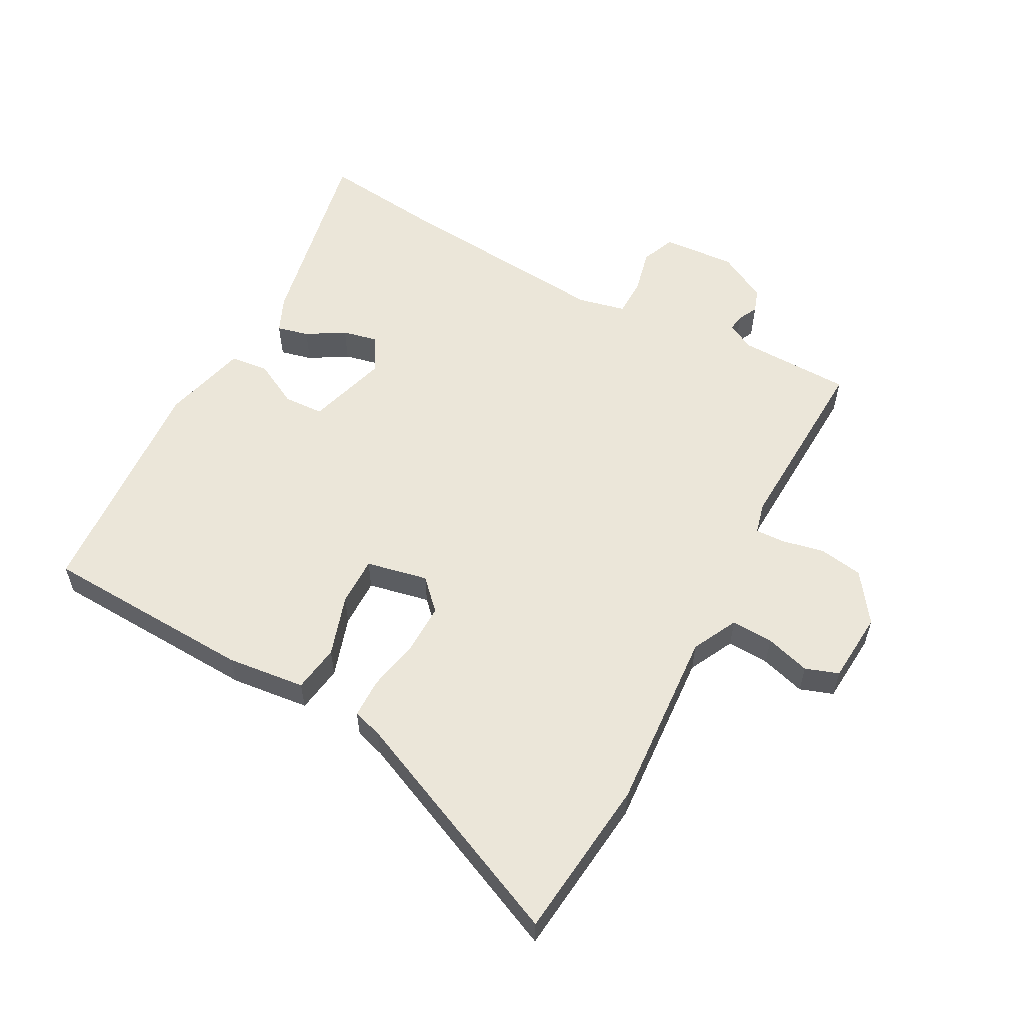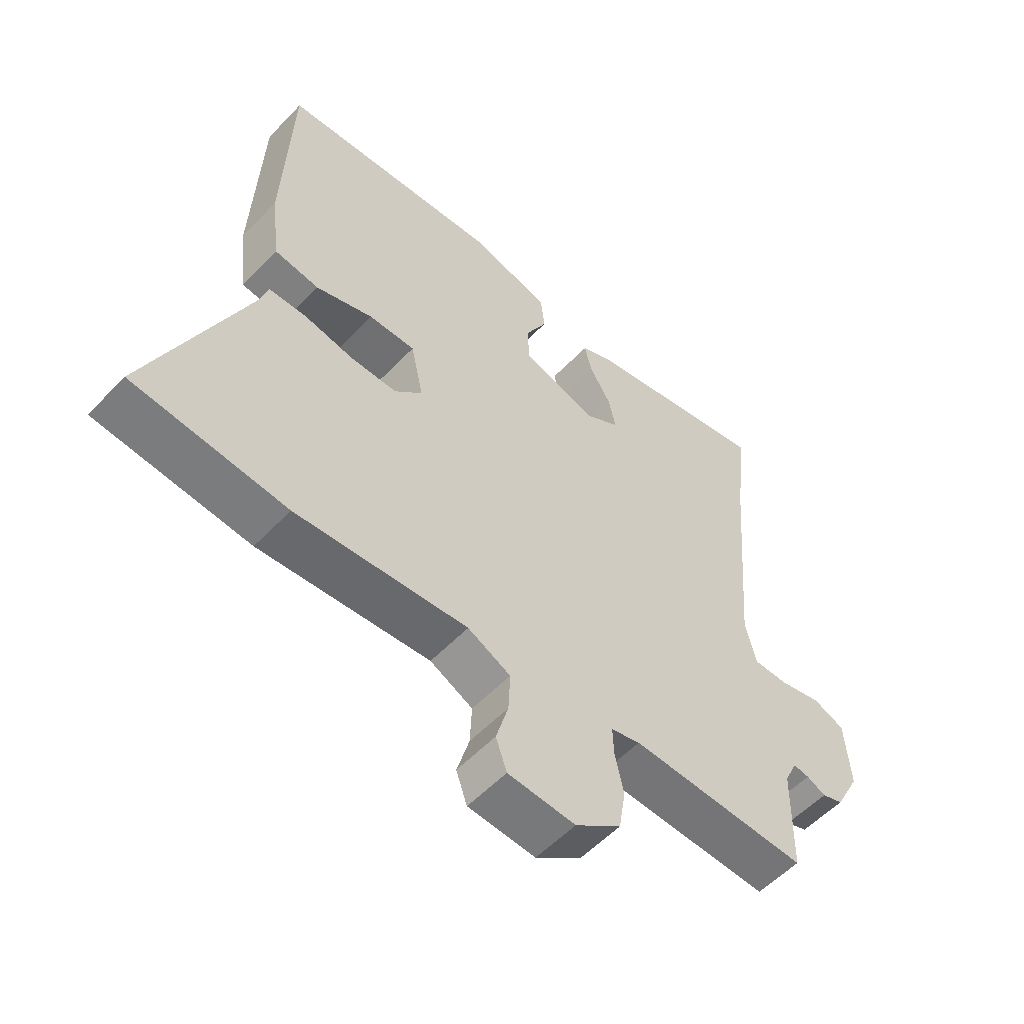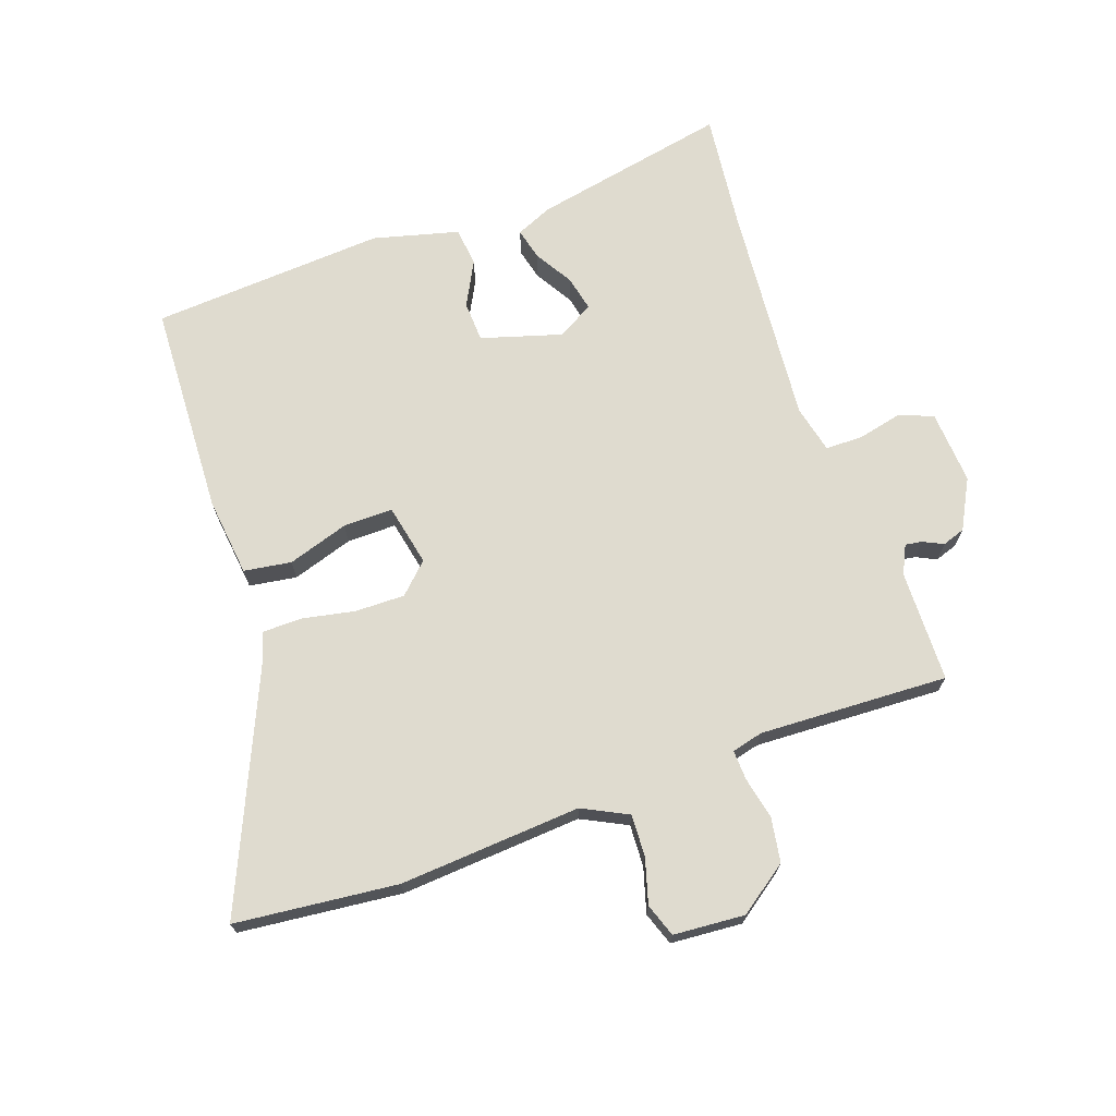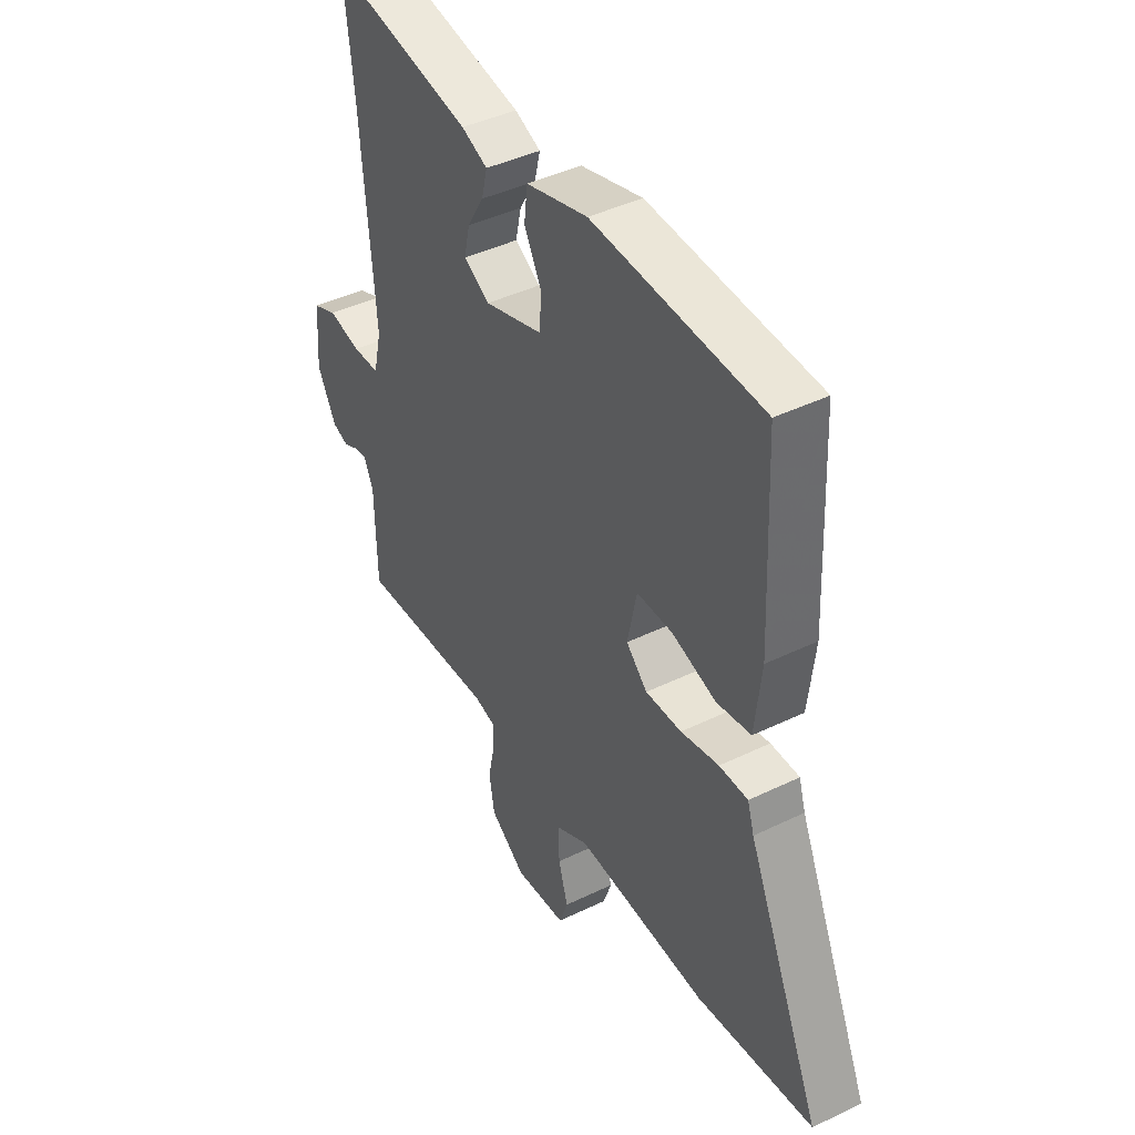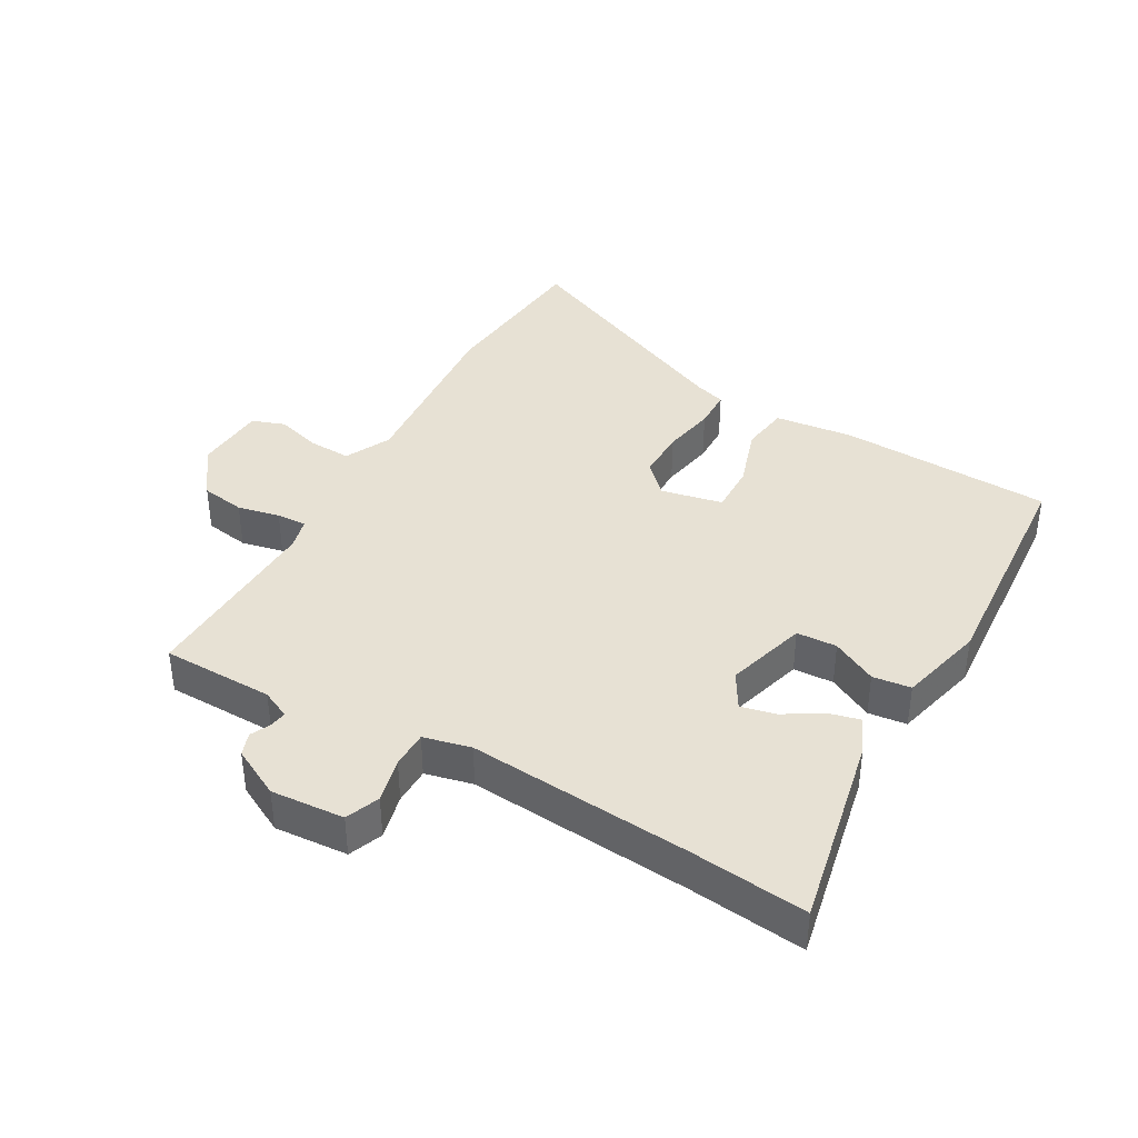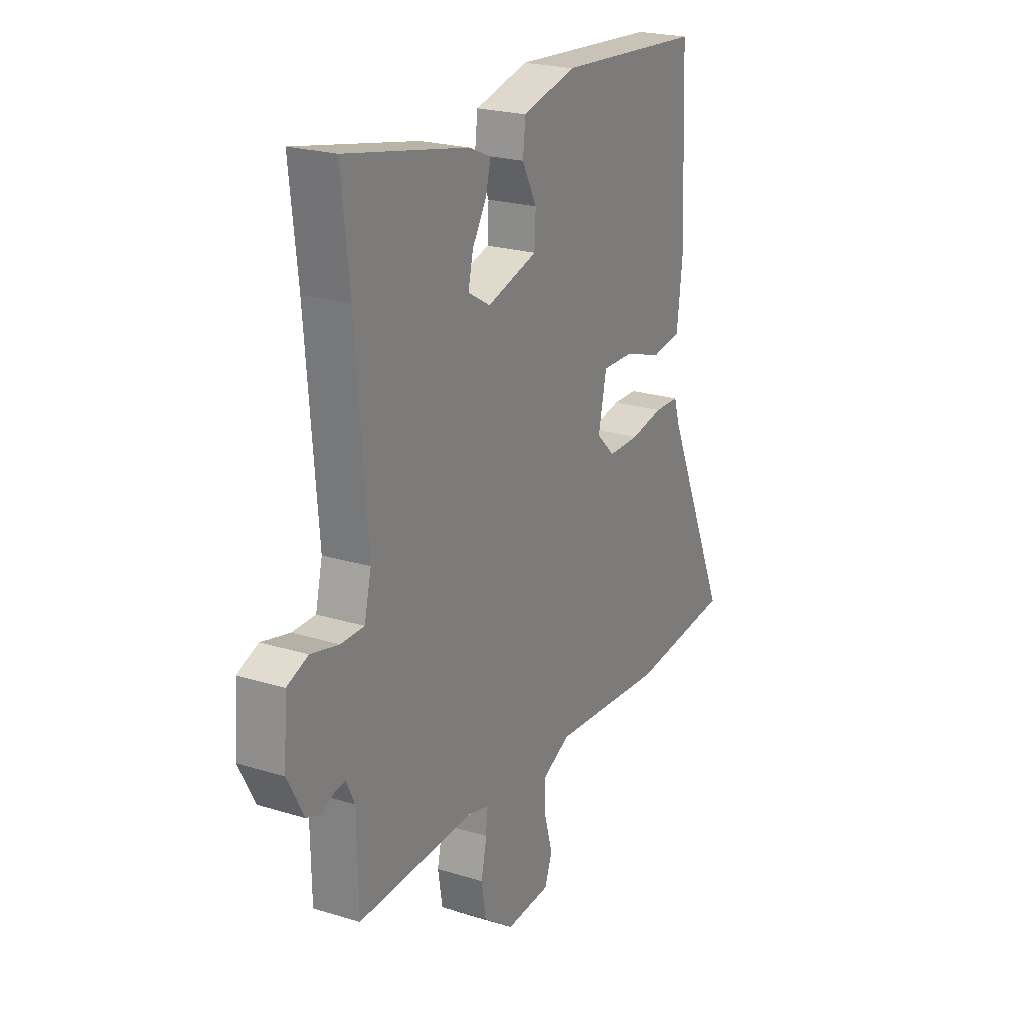
<metadata>
{"format":"obj","ext":"obj","renderer":"f3d","projection":"perspective","resolution":1024,"background":"white","views":[{"elev":57.4,"azim":118.4,"up":"+Y"},{"elev":-55.2,"azim":137.5,"up":"+Z"},{"elev":70.4,"azim":160.6,"up":"+Y"},{"elev":42.1,"azim":59.7,"up":"+Z"},{"elev":39.6,"azim":-60.7,"up":"+Y"},{"elev":22.5,"azim":-62.0,"up":"+Z"}]}
</metadata>
<code>
v 0.614 0.07 -0.488
v 0.364 0.07 -0.514
v 0.084 0.07 -0.494
v 0.014 0.07 -0.529
v 0.017 0.07 -0.594
v 0.037 0.07 -0.663
v 0.019 0.07 -0.714
v -0.091 0.07 -0.722
v -0.166 0.07 -0.668
v -0.177 0.07 -0.6
v -0.163 0.07 -0.535
v -0.161 0.07 -0.489
v -0.209 0.07 -0.477
v -0.5 0.07 -0.489
v -0.503 0.07 -0.317
v -0.524 0.07 -0.273
v -0.55 0.07 -0.277
v -0.581 0.07 -0.292
v -0.616 0.07 -0.28
v -0.656 0.07 -0.204
v -0.648 0.07 -0.091
v -0.596 0.07 -0.07
v -0.527 0.07 -0.086
v -0.47 0.07 -0.085
v -0.453 0.07 -0.012
v -0.481 0.07 0.33
v -0.501 0.07 0.511
v -0.199 0.07 0.451
v -0.144 0.07 0.427
v -0.156 0.07 0.378
v -0.191 0.07 0.32
v -0.203 0.07 0.266
v -0.148 0.07 0.234
v -0.024 0.07 0.271
v -0.021 0.07 0.333
v -0.057 0.07 0.402
v -0.05 0.07 0.461
v 0.081 0.07 0.495
v 0.441 0.07 0.471
v 0.455 0.07 0.143
v 0.441 0.07 0.022
v 0.368 0.07 0.011
v 0.274 0.07 0.041
v 0.198 0.07 0.042
v 0.178 0.07 -0.053
v 0.223 0.07 -0.097
v 0.3 0.07 -0.096
v 0.381 0.07 -0.08
v 0.442 0.07 -0.081
v 0.456 0.07 -0.127
v 0.614 0 -0.488
v 0.364 0 -0.514
v 0.084 0 -0.494
v 0.014 0 -0.529
v 0.017 0 -0.594
v 0.037 0 -0.663
v 0.019 0 -0.714
v -0.091 0 -0.722
v -0.166 0 -0.668
v -0.177 0 -0.6
v -0.163 0 -0.535
v -0.161 0 -0.489
v -0.209 0 -0.477
v -0.5 0 -0.489
v -0.503 0 -0.317
v -0.524 0 -0.273
v -0.55 0 -0.277
v -0.581 0 -0.292
v -0.616 0 -0.28
v -0.656 0 -0.204
v -0.648 0 -0.091
v -0.596 0 -0.07
v -0.527 0 -0.086
v -0.47 0 -0.085
v -0.453 0 -0.012
v -0.481 0 0.33
v -0.501 0 0.511
v -0.199 0 0.451
v -0.144 0 0.427
v -0.156 0 0.378
v -0.191 0 0.32
v -0.203 0 0.266
v -0.148 0 0.234
v -0.024 0 0.271
v -0.021 0 0.333
v -0.057 0 0.402
v -0.05 0 0.461
v 0.081 0 0.495
v 0.441 0 0.471
v 0.455 0 0.143
v 0.441 0 0.022
v 0.368 0 0.011
v 0.274 0 0.041
v 0.198 0 0.042
v 0.178 0 -0.053
v 0.223 0 -0.097
v 0.3 0 -0.096
v 0.381 0 -0.08
v 0.442 0 -0.081
v 0.456 0 -0.127
f 47 48 49 50
f 46 47 50 1
f 45 46 1 2
f 40 41 42 43
f 40 43 44
f 39 40 44
f 38 39 44
f 35 36 37 38
f 34 35 38 44
f 33 34 44 45
f 28 29 30 31
f 26 27 28 31
f 25 26 31 32
f 24 25 32 33
f 20 21 22 23
f 20 23 24
f 17 18 19 20
f 16 17 20 24
f 15 16 24 33
f 13 14 15 33
f 8 9 10 11
f 8 11 12
f 5 6 7 8
f 4 5 8 12
f 3 4 12 13
f 45 2 3
f 3 13 33 45
f 100 99 98 97
f 51 100 97 96
f 52 51 96 95
f 93 92 91 90
f 94 93 90
f 94 90 89
f 94 89 88
f 88 87 86 85
f 94 88 85 84
f 95 94 84 83
f 81 80 79 78
f 81 78 77 76
f 82 81 76 75
f 83 82 75 74
f 73 72 71 70
f 74 73 70
f 70 69 68 67
f 74 70 67 66
f 83 74 66 65
f 83 65 64 63
f 61 60 59 58
f 62 61 58
f 58 57 56 55
f 62 58 55 54
f 63 62 54 53
f 53 52 95
f 95 83 63 53
f 1 51 52 2
f 2 52 53 3
f 3 53 54 4
f 4 54 55 5
f 5 55 56 6
f 6 56 57 7
f 7 57 58 8
f 8 58 59 9
f 9 59 60 10
f 10 60 61 11
f 11 61 62 12
f 12 62 63 13
f 13 63 64 14
f 14 64 65 15
f 15 65 66 16
f 16 66 67 17
f 17 67 68 18
f 18 68 69 19
f 19 69 70 20
f 20 70 71 21
f 21 71 72 22
f 22 72 73 23
f 23 73 74 24
f 24 74 75 25
f 25 75 76 26
f 26 76 77 27
f 27 77 78 28
f 28 78 79 29
f 29 79 80 30
f 30 80 81 31
f 31 81 82 32
f 32 82 83 33
f 33 83 84 34
f 34 84 85 35
f 35 85 86 36
f 36 86 87 37
f 37 87 88 38
f 38 88 89 39
f 39 89 90 40
f 40 90 91 41
f 41 91 92 42
f 42 92 93 43
f 43 93 94 44
f 44 94 95 45
f 45 95 96 46
f 46 96 97 47
f 47 97 98 48
f 48 98 99 49
f 49 99 100 50
f 50 100 51 1

</code>
